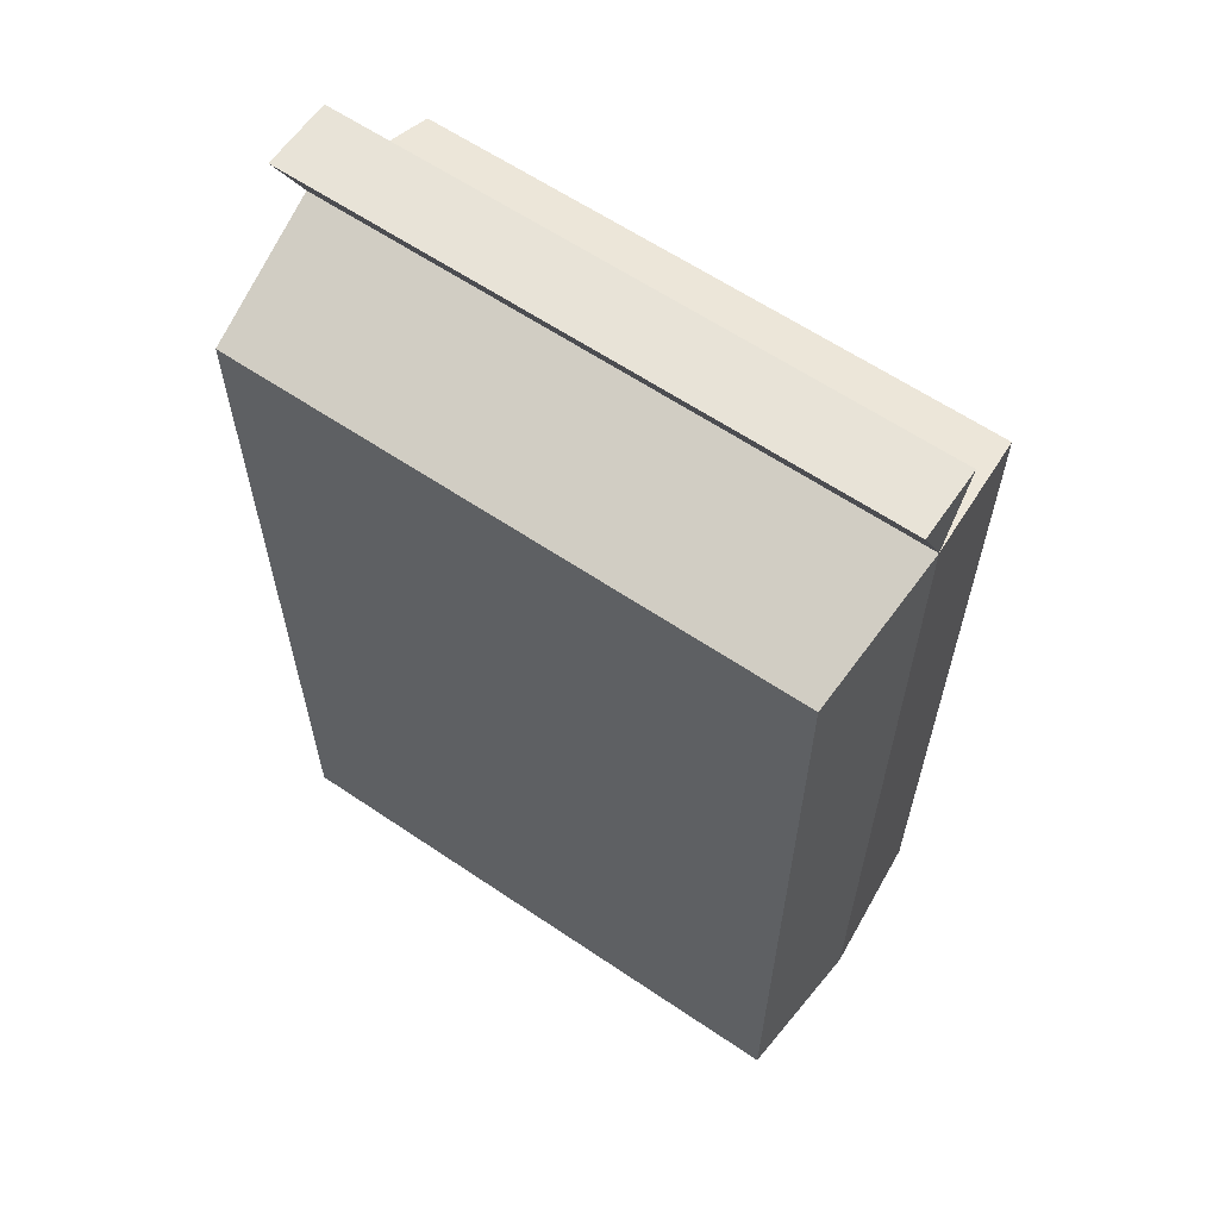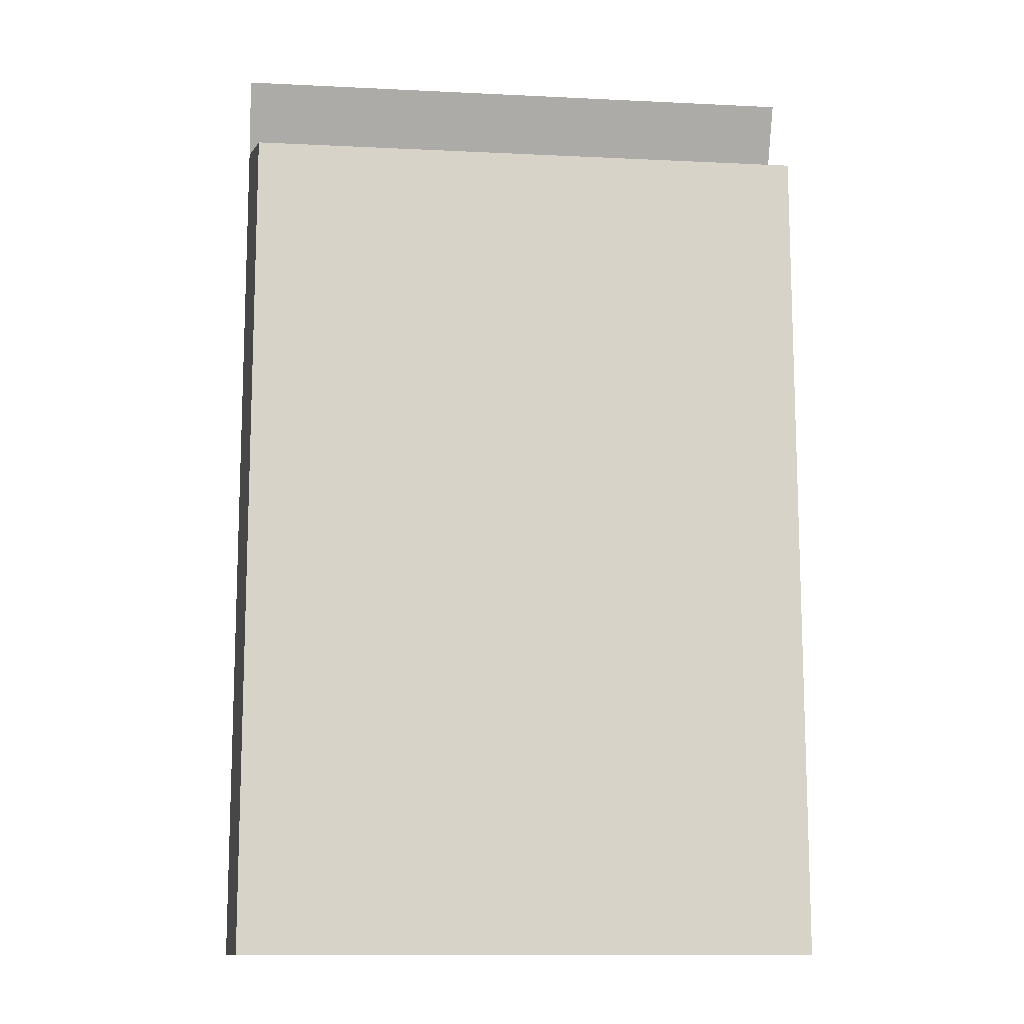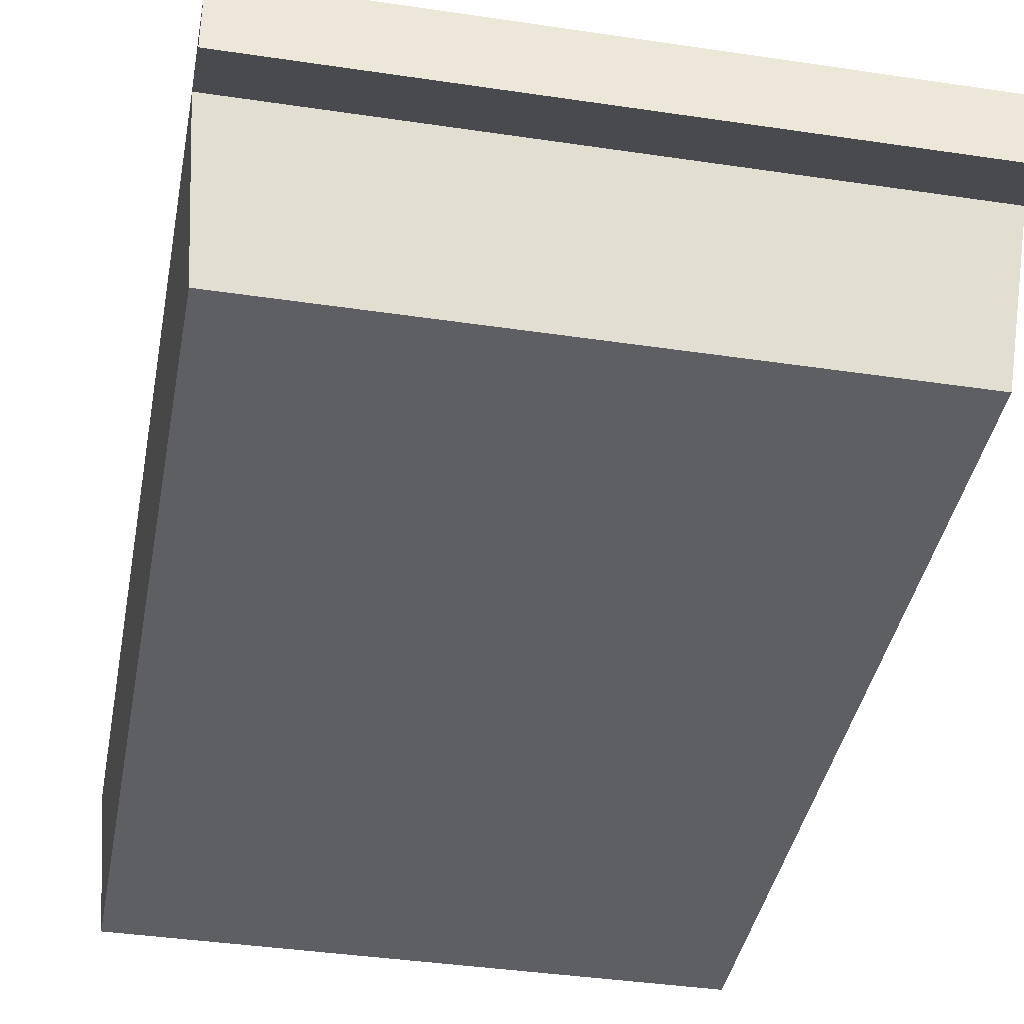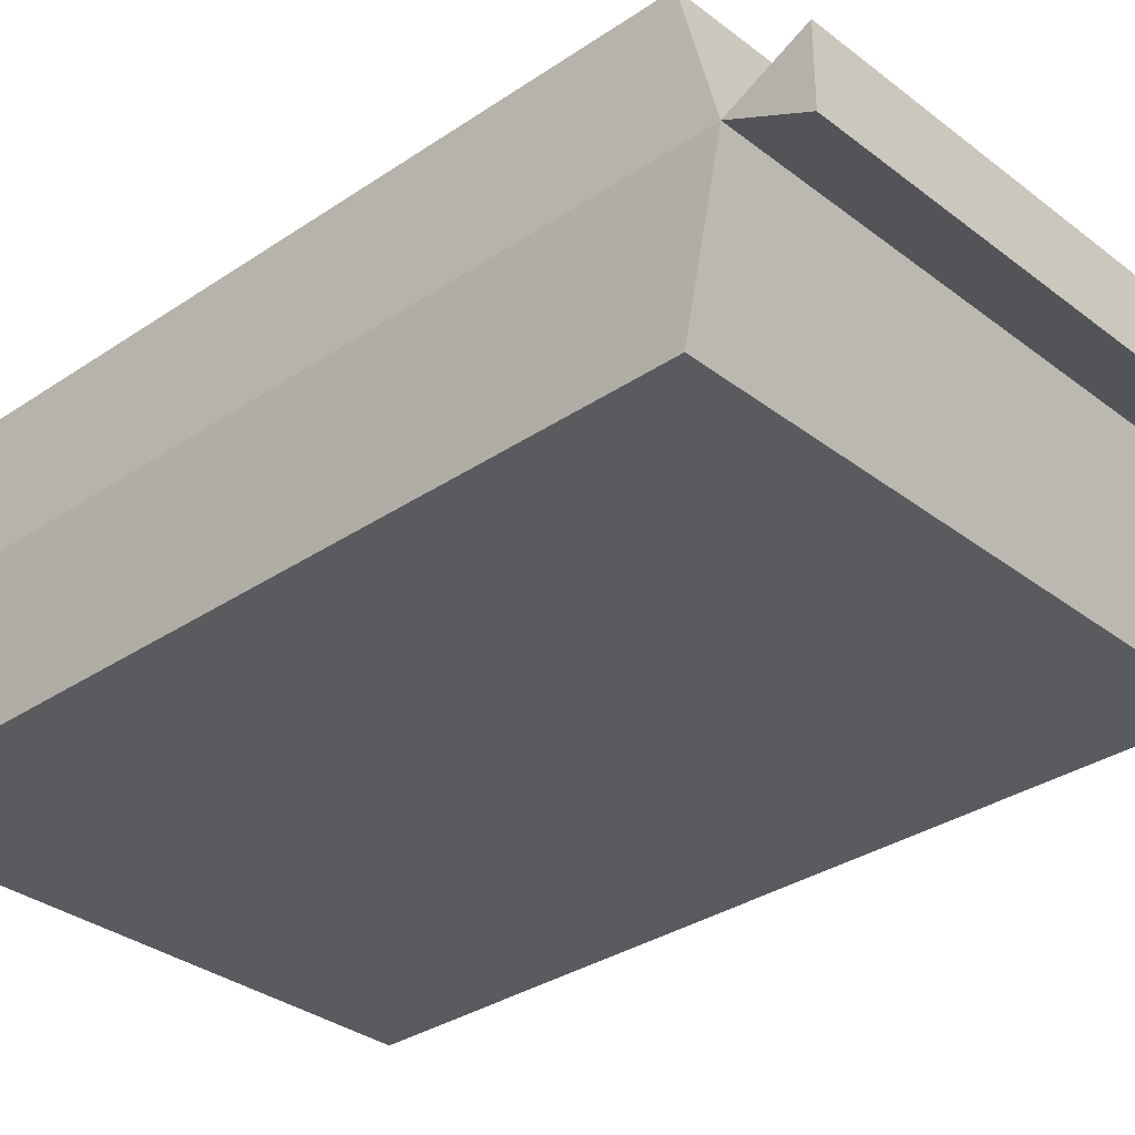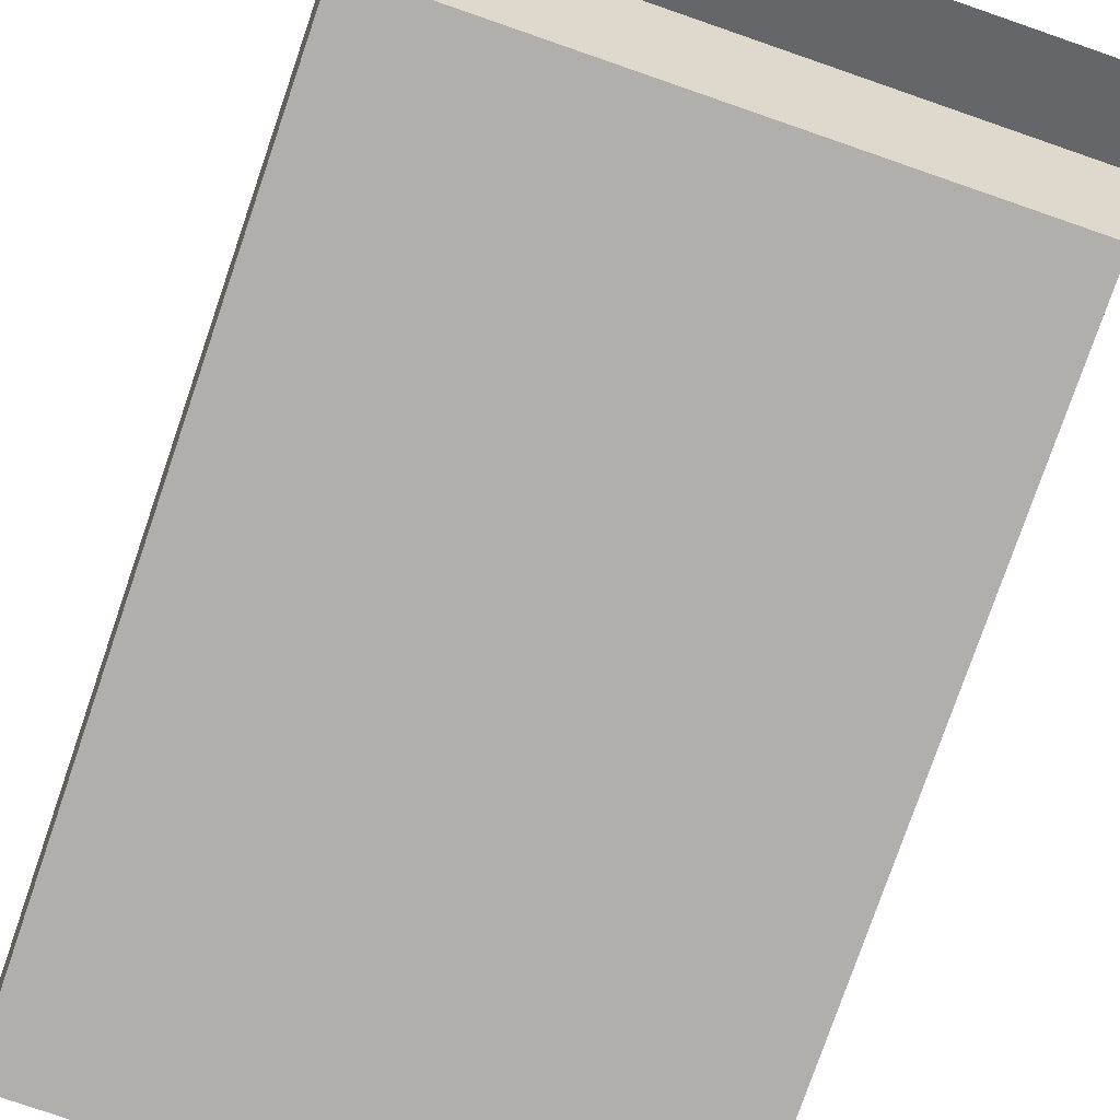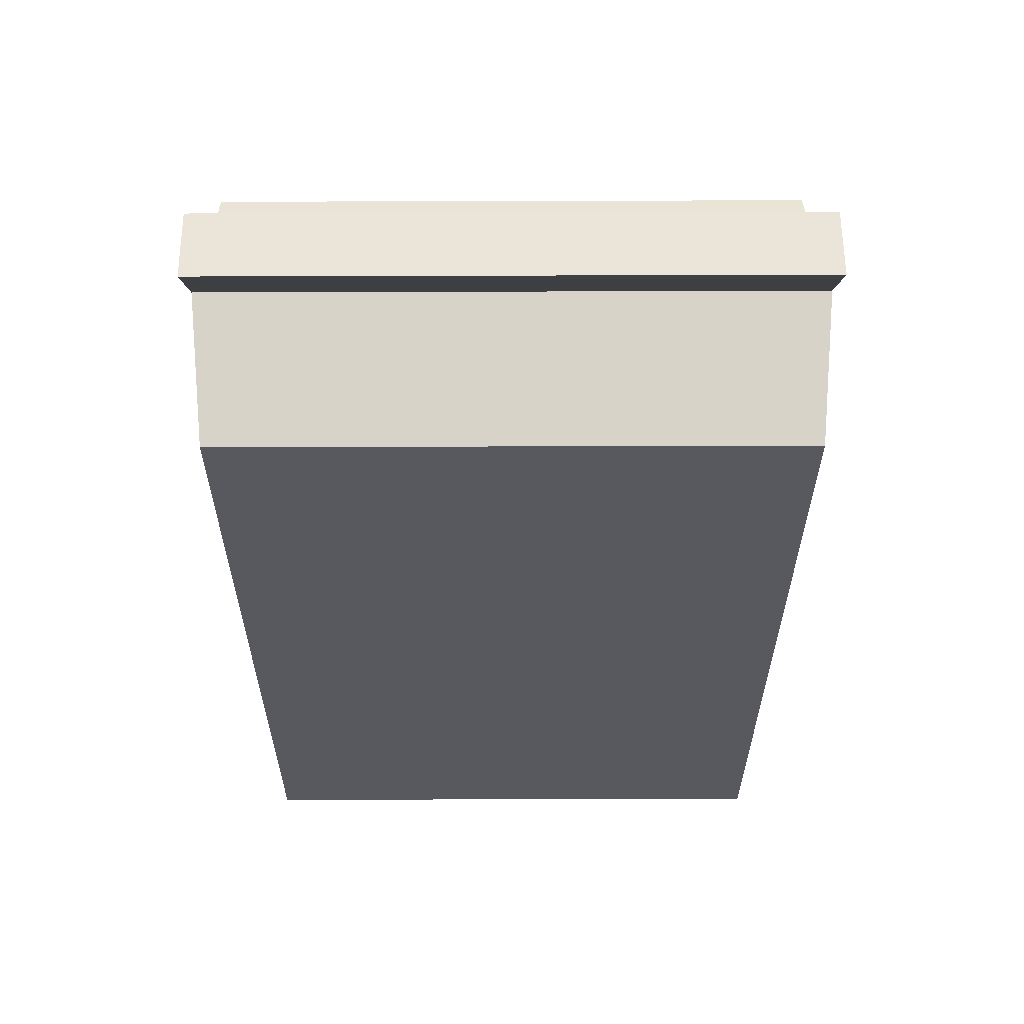
<metadata>
{"format":"obj","ext":"obj","renderer":"f3d","projection":"perspective","resolution":1024,"background":"white","views":[{"elev":61.9,"azim":-145.5,"up":"+Y"},{"elev":-12.4,"azim":173.5,"up":"+Y"},{"elev":-39.5,"azim":169.5,"up":"+Z"},{"elev":-32.6,"azim":133.2,"up":"+Z"},{"elev":-78.2,"azim":161.0,"up":"+Z"},{"elev":59.6,"azim":179.8,"up":"+Y"}]}
</metadata>
<code>
o CoffeePack01
v -0.08979 0 0.04489
v -0.09375 0.3 0.0112
v -0.08979 0 -0.04489
v -0.09375 0.3 -0.0112
v 0.08979 0 0.04489
v 0.09375 0.3 0.0112
v 0.08979 0 -0.04489
v 0.09375 0.3 -0.0112
v -0.08979 0.2637 0.04489
v -0.08979 0.2637 -0.04489
v 0.08979 0.2637 -0.04489
v 0.08979 0.2637 0.04489
v 0.09375 0.2774 0
v -0.09375 0 0
v 0.09375 0 0
v -0.09375 0.2774 0
f 4 13 16
f 13 8 6
f 6 16 13
f 15 1 14
f 4 6 8
f 12 1 5
f 15 12 5
f 10 7 3
f 14 10 3
f 13 9 12
f 16 11 10
f 9 14 1
f 11 15 7
f 3 15 14
f 16 2 4
f 4 8 13
f 6 2 16
f 15 5 1
f 4 2 6
f 12 9 1
f 15 13 12
f 10 11 7
f 14 16 10
f 13 16 9
f 16 13 11
f 9 16 14
f 11 13 15
f 3 7 15

</code>
